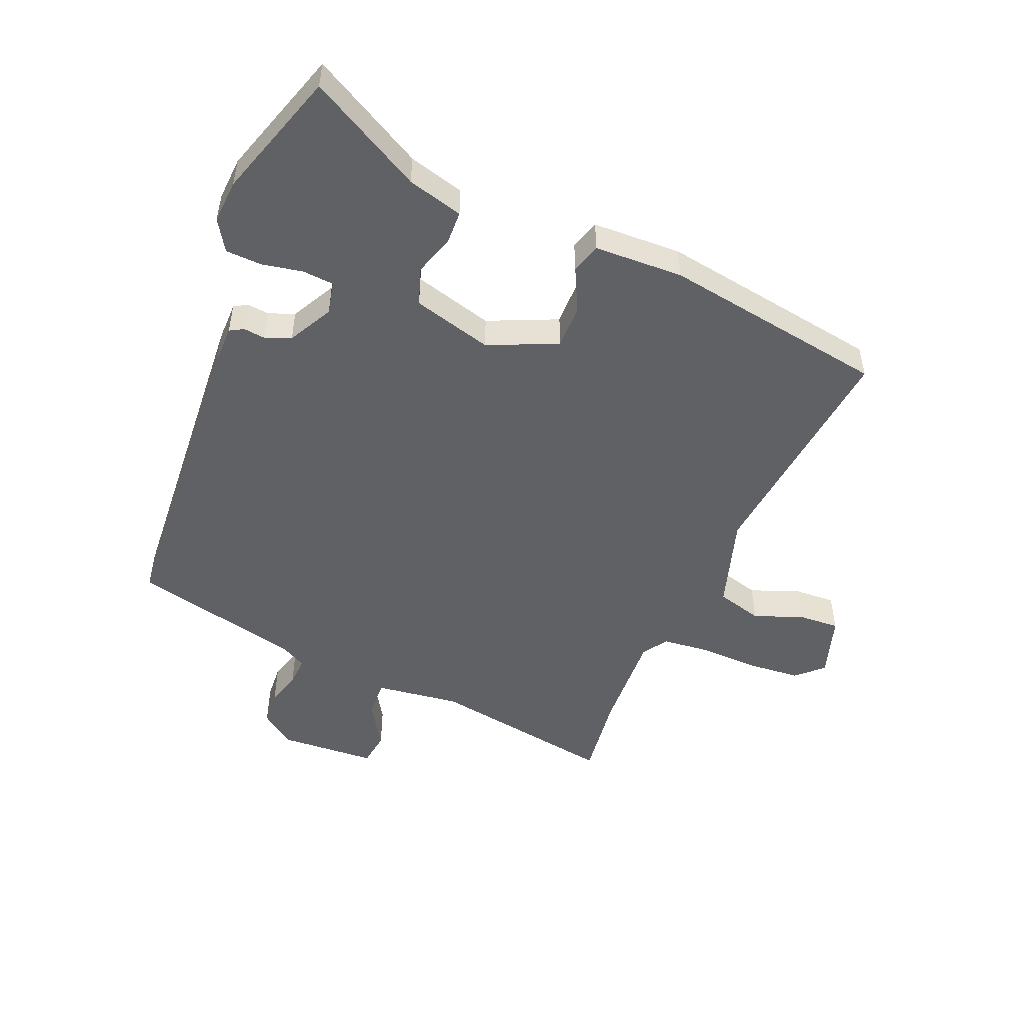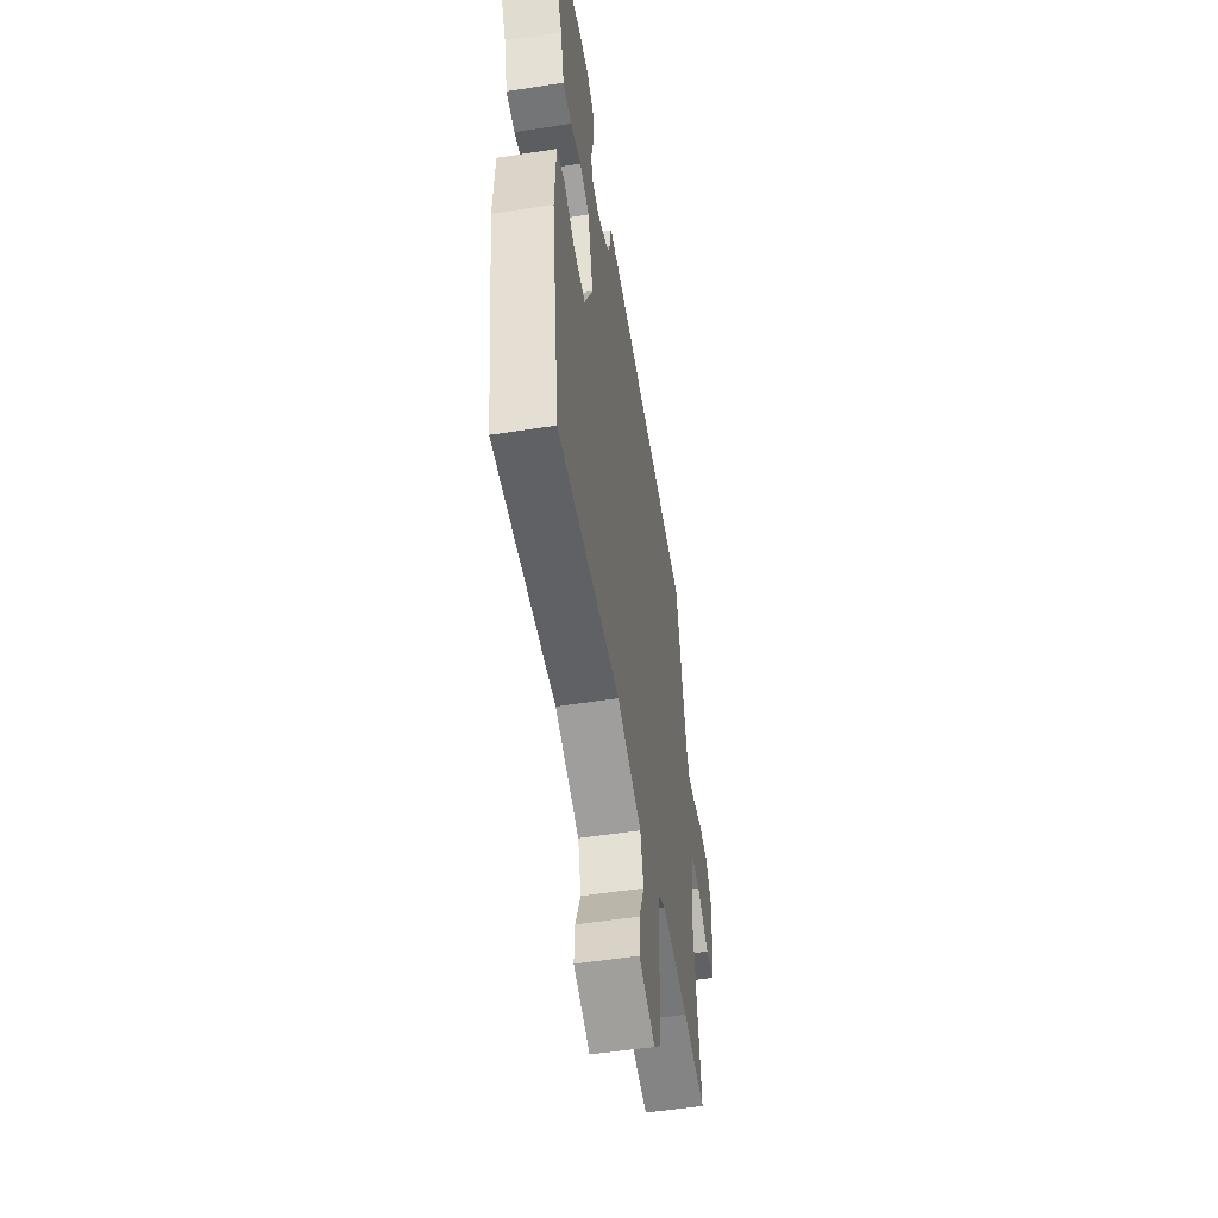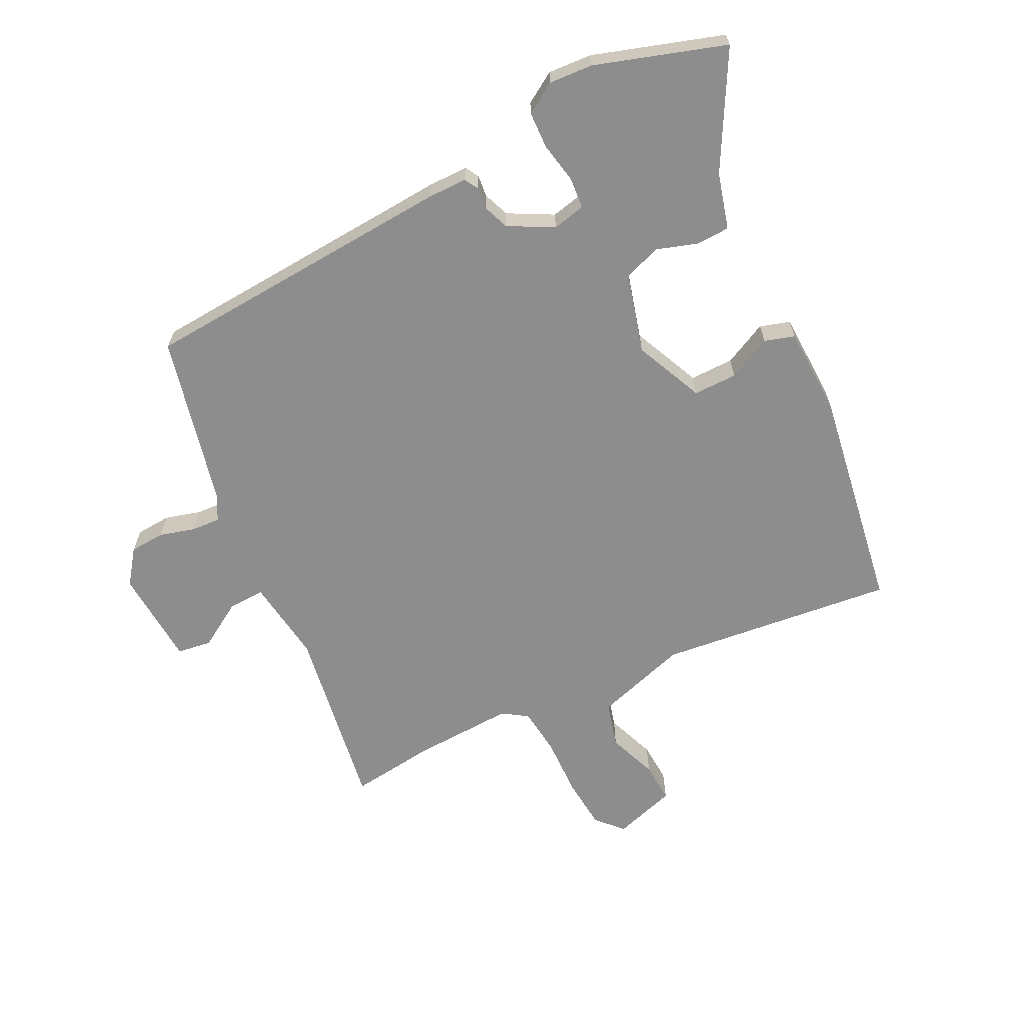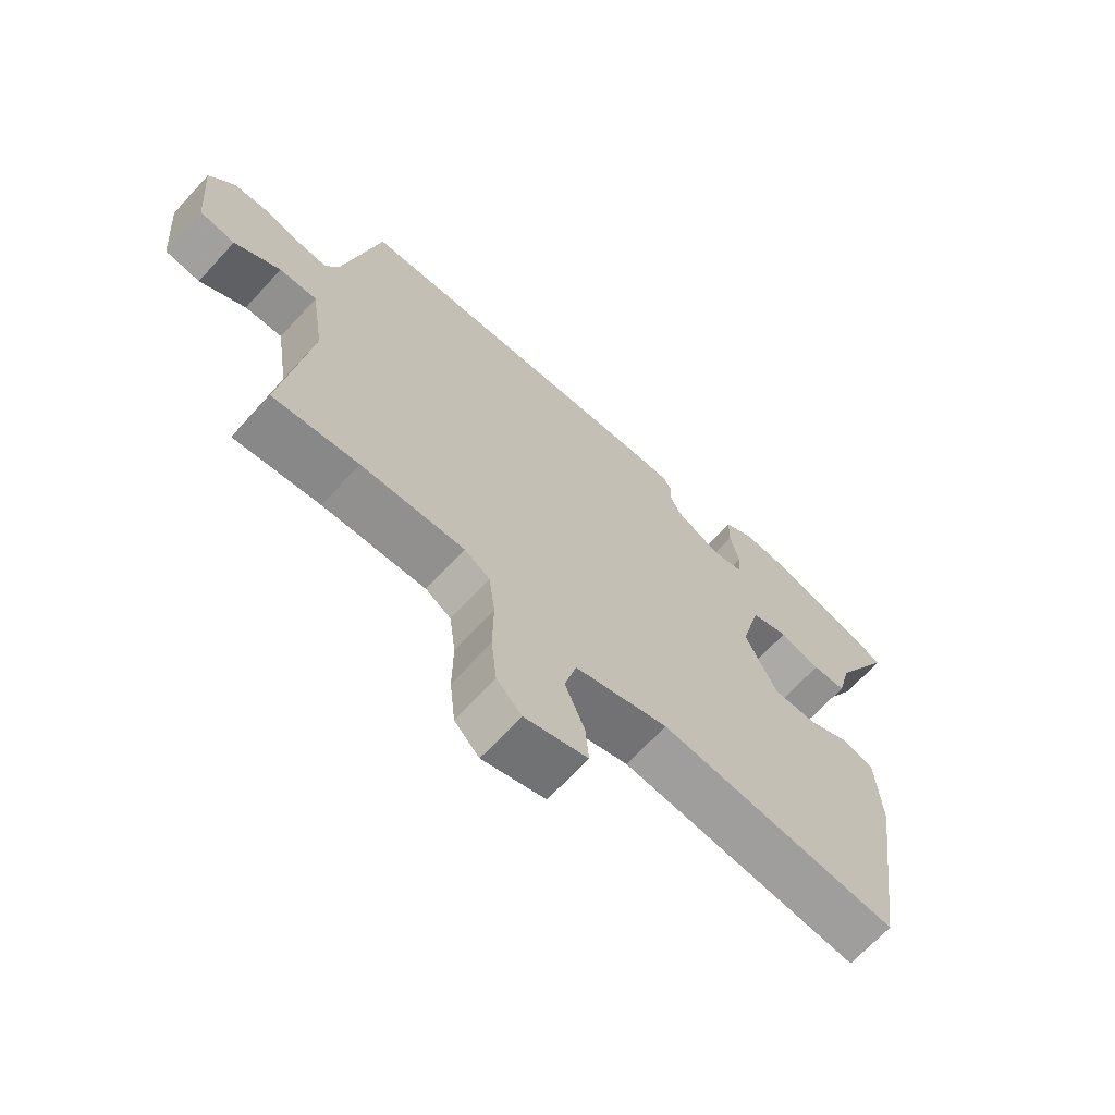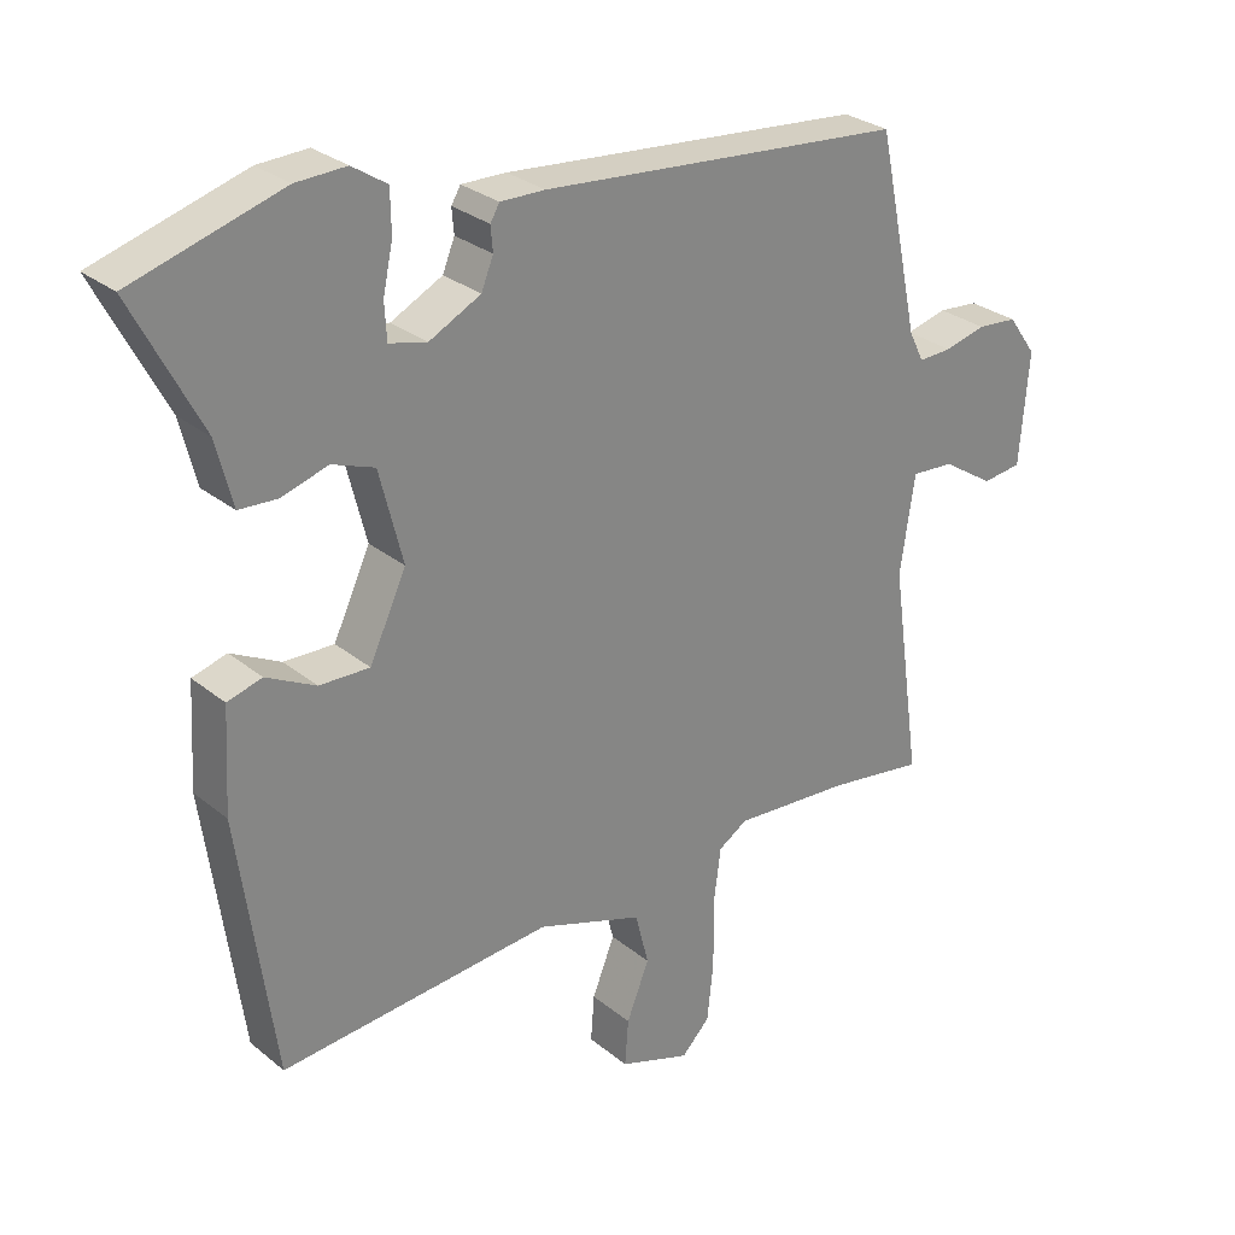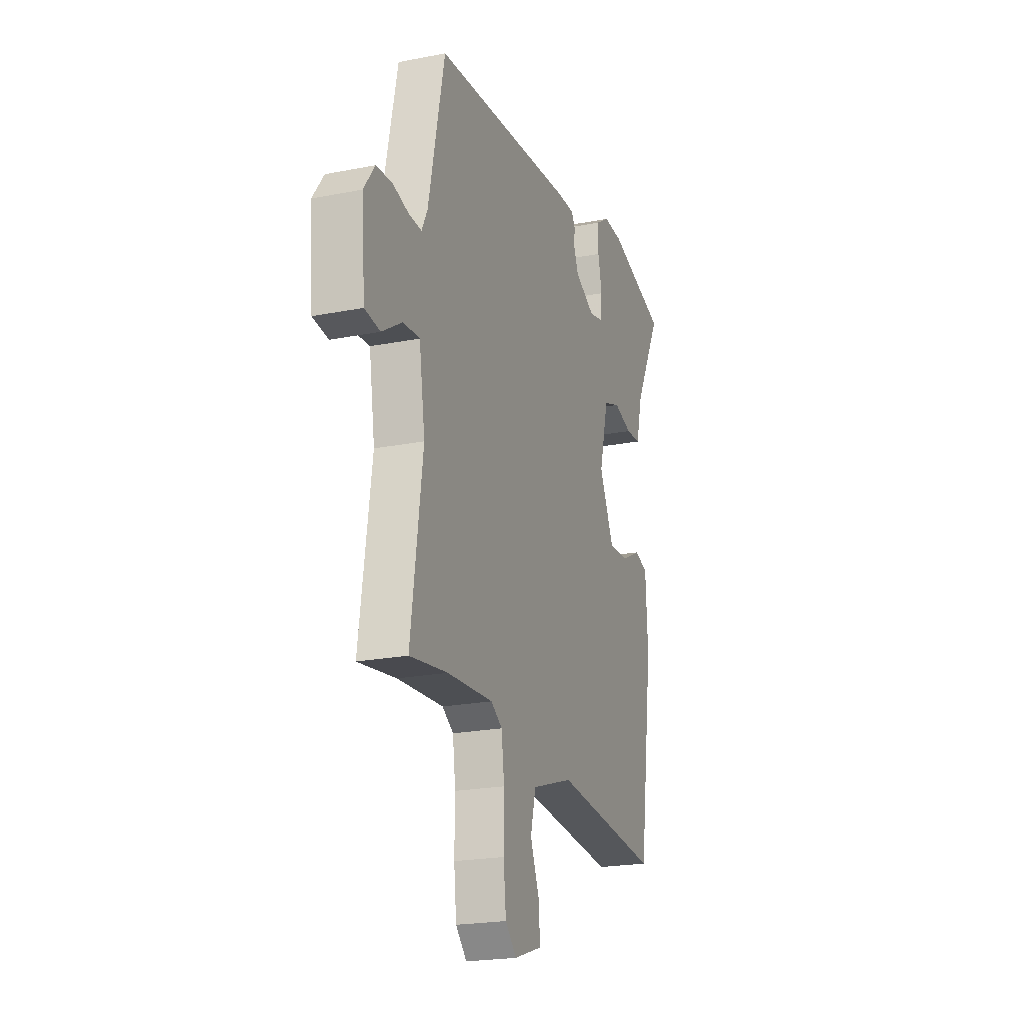
<metadata>
{"format":"obj","ext":"obj","renderer":"f3d","projection":"perspective","resolution":1024,"background":"white","views":[{"elev":-50.2,"azim":66.3,"up":"+Y"},{"elev":-53.3,"azim":99.4,"up":"+Z"},{"elev":-64.6,"azim":25.3,"up":"+Y"},{"elev":-68.0,"azim":-42.7,"up":"+Z"},{"elev":28.3,"azim":140.5,"up":"+Z"},{"elev":-21.7,"azim":-70.8,"up":"+Z"}]}
</metadata>
<code>
v 0.453 0.07 -0.535
v 0.068 0.07 -0.5
v -0.082 0.07 -0.55
v -0.101 0.07 -0.625
v -0.069 0.07 -0.705
v -0.064 0.07 -0.771
v -0.165 0.07 -0.805
v -0.205 0.07 -0.764
v -0.214 0.07 -0.68
v -0.213 0.07 -0.583
v -0.223 0.07 -0.505
v -0.264 0.07 -0.479
v -0.43 0.07 -0.49
v -0.567 0.07 -0.51
v -0.524 0.07 -0.206
v -0.545 0.07 -0.069
v -0.605 0.07 -0.073
v -0.678 0.07 -0.12
v -0.734 0.07 -0.113
v -0.747 0.07 0.045
v -0.707 0.07 0.101
v -0.65 0.07 0.106
v -0.592 0.07 0.091
v -0.545 0.07 0.089
v -0.524 0.07 0.131
v -0.465 0.07 0.409
v 0.05 0.07 0.454
v 0.113 0.07 0.455
v 0.126 0.07 0.433
v 0.123 0.07 0.398
v 0.14 0.07 0.356
v 0.213 0.07 0.319
v 0.266 0.07 0.332
v 0.269 0.07 0.383
v 0.255 0.07 0.449
v 0.256 0.07 0.508
v 0.305 0.07 0.54
v 0.376 0.07 0.537
v 0.587 0.07 0.474
v 0.49 0.07 0.288
v 0.467 0.07 0.197
v 0.413 0.07 0.194
v 0.347 0.07 0.214
v 0.287 0.07 0.192
v 0.254 0.07 0.062
v 0.306 0.07 -0.049
v 0.377 0.07 -0.047
v 0.447 0.07 -0.011
v 0.496 0.07 -0.025
v 0.504 0.07 -0.169
v 0.453 0 -0.535
v 0.068 0 -0.5
v -0.082 0 -0.55
v -0.101 0 -0.625
v -0.069 0 -0.705
v -0.064 0 -0.771
v -0.165 0 -0.805
v -0.205 0 -0.764
v -0.214 0 -0.68
v -0.213 0 -0.583
v -0.223 0 -0.505
v -0.264 0 -0.479
v -0.43 0 -0.49
v -0.567 0 -0.51
v -0.524 0 -0.206
v -0.545 0 -0.069
v -0.605 0 -0.073
v -0.678 0 -0.12
v -0.734 0 -0.113
v -0.747 0 0.045
v -0.707 0 0.101
v -0.65 0 0.106
v -0.592 0 0.091
v -0.545 0 0.089
v -0.524 0 0.131
v -0.465 0 0.409
v 0.05 0 0.454
v 0.113 0 0.455
v 0.126 0 0.433
v 0.123 0 0.398
v 0.14 0 0.356
v 0.213 0 0.319
v 0.266 0 0.332
v 0.269 0 0.383
v 0.255 0 0.449
v 0.256 0 0.508
v 0.305 0 0.54
v 0.376 0 0.537
v 0.587 0 0.474
v 0.49 0 0.288
v 0.467 0 0.197
v 0.413 0 0.194
v 0.347 0 0.214
v 0.287 0 0.192
v 0.254 0 0.062
v 0.306 0 -0.049
v 0.377 0 -0.047
v 0.447 0 -0.011
v 0.496 0 -0.025
v 0.504 0 -0.169
f 47 48 49 50
f 46 47 50 1
f 45 46 1 2
f 44 45 2 3
f 40 41 42 43
f 40 43 44
f 39 40 44
f 38 39 44
f 34 35 36 37
f 33 34 37 38
f 27 28 29 30
f 25 26 27 30
f 24 25 30 31
f 20 21 22 23
f 20 23 24
f 17 18 19 20
f 16 17 20 24
f 15 16 24 31
f 13 14 15 31
f 7 8 9 10
f 7 10 11
f 4 5 6 7
f 3 4 7 11
f 33 38 44 3
f 12 13 31 32
f 12 32 33
f 3 11 12 33
f 100 99 98 97
f 51 100 97 96
f 52 51 96 95
f 53 52 95 94
f 93 92 91 90
f 94 93 90
f 94 90 89
f 94 89 88
f 87 86 85 84
f 88 87 84 83
f 80 79 78 77
f 80 77 76 75
f 81 80 75 74
f 73 72 71 70
f 74 73 70
f 70 69 68 67
f 74 70 67 66
f 81 74 66 65
f 81 65 64 63
f 60 59 58 57
f 61 60 57
f 57 56 55 54
f 61 57 54 53
f 53 94 88 83
f 82 81 63 62
f 83 82 62
f 83 62 61 53
f 1 51 52 2
f 2 52 53 3
f 3 53 54 4
f 4 54 55 5
f 5 55 56 6
f 6 56 57 7
f 7 57 58 8
f 8 58 59 9
f 9 59 60 10
f 10 60 61 11
f 11 61 62 12
f 12 62 63 13
f 13 63 64 14
f 14 64 65 15
f 15 65 66 16
f 16 66 67 17
f 17 67 68 18
f 18 68 69 19
f 19 69 70 20
f 20 70 71 21
f 21 71 72 22
f 22 72 73 23
f 23 73 74 24
f 24 74 75 25
f 25 75 76 26
f 26 76 77 27
f 27 77 78 28
f 28 78 79 29
f 29 79 80 30
f 30 80 81 31
f 31 81 82 32
f 32 82 83 33
f 33 83 84 34
f 34 84 85 35
f 35 85 86 36
f 36 86 87 37
f 37 87 88 38
f 38 88 89 39
f 39 89 90 40
f 40 90 91 41
f 41 91 92 42
f 42 92 93 43
f 43 93 94 44
f 44 94 95 45
f 45 95 96 46
f 46 96 97 47
f 47 97 98 48
f 48 98 99 49
f 49 99 100 50
f 50 100 51 1

</code>
